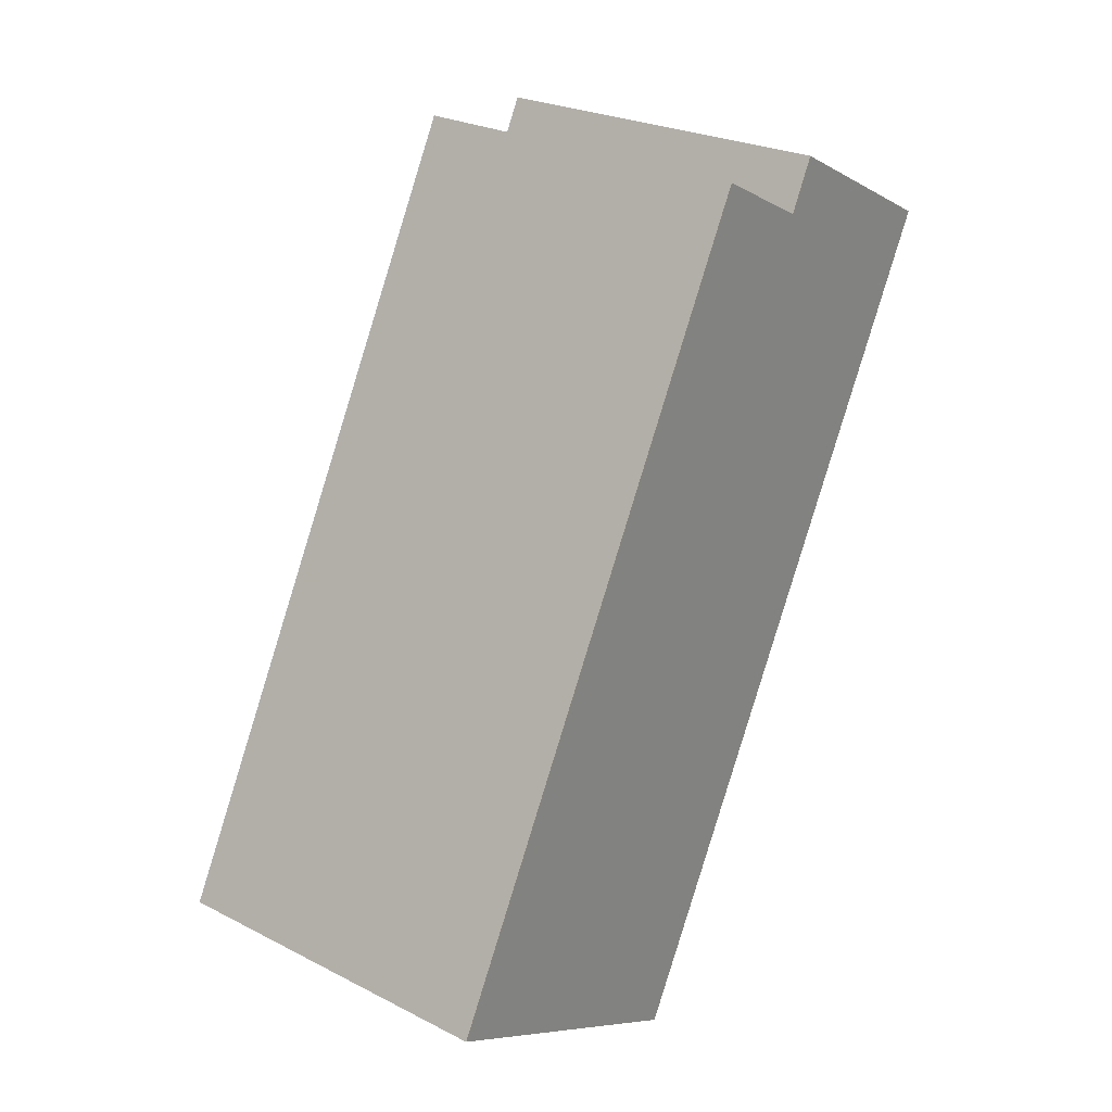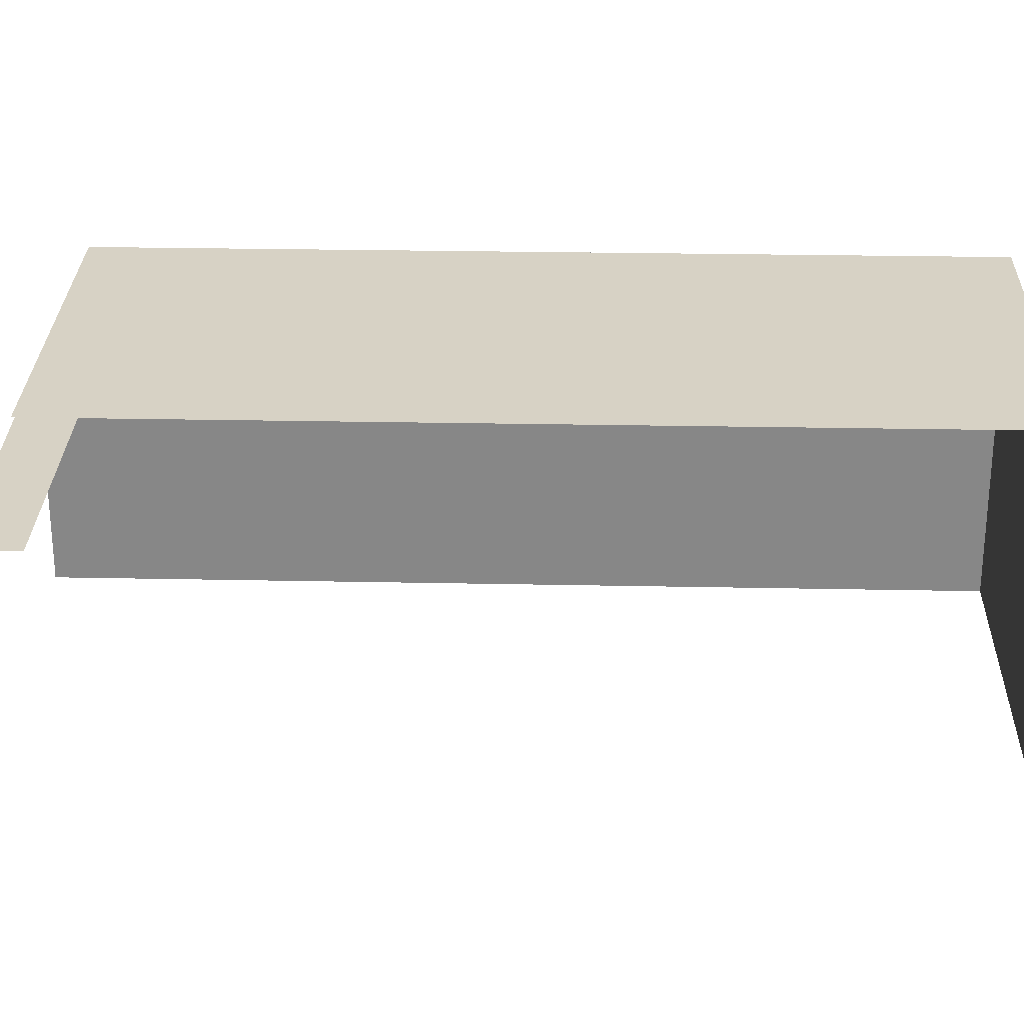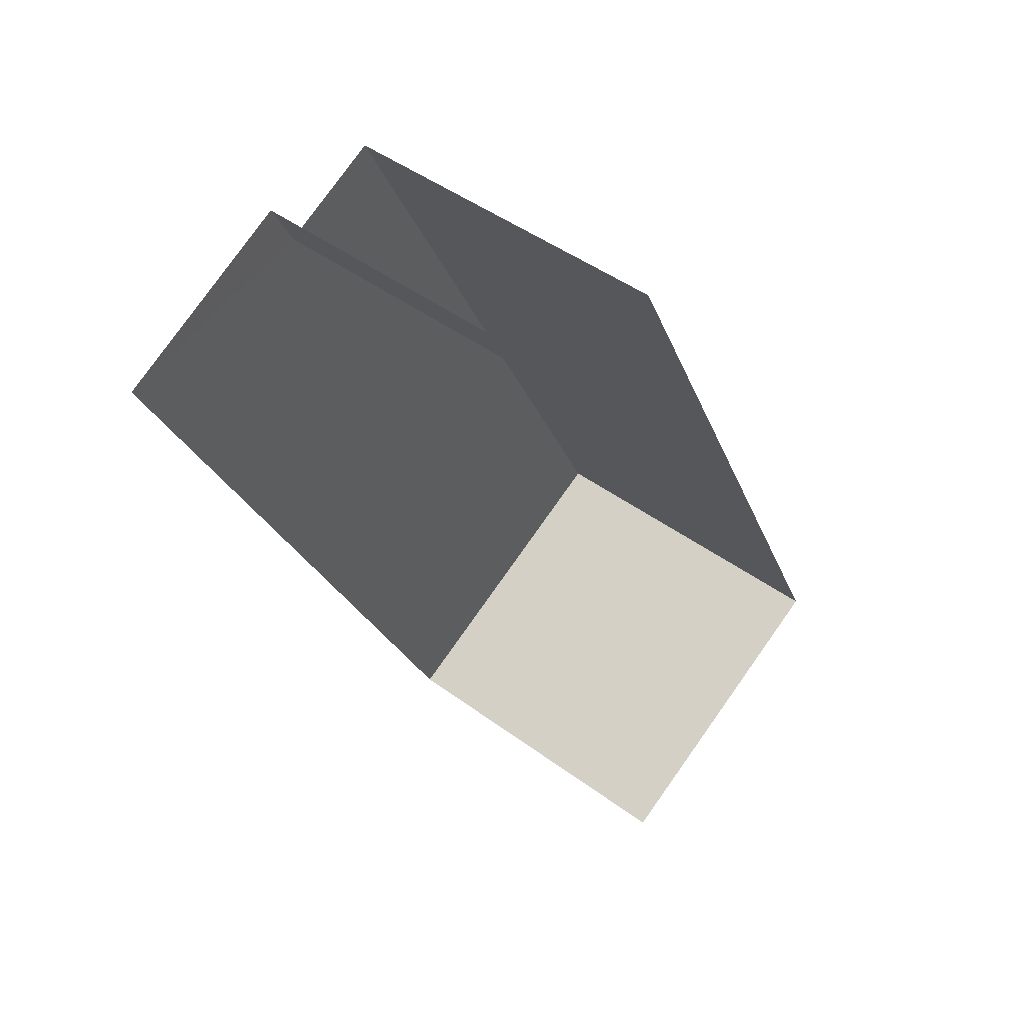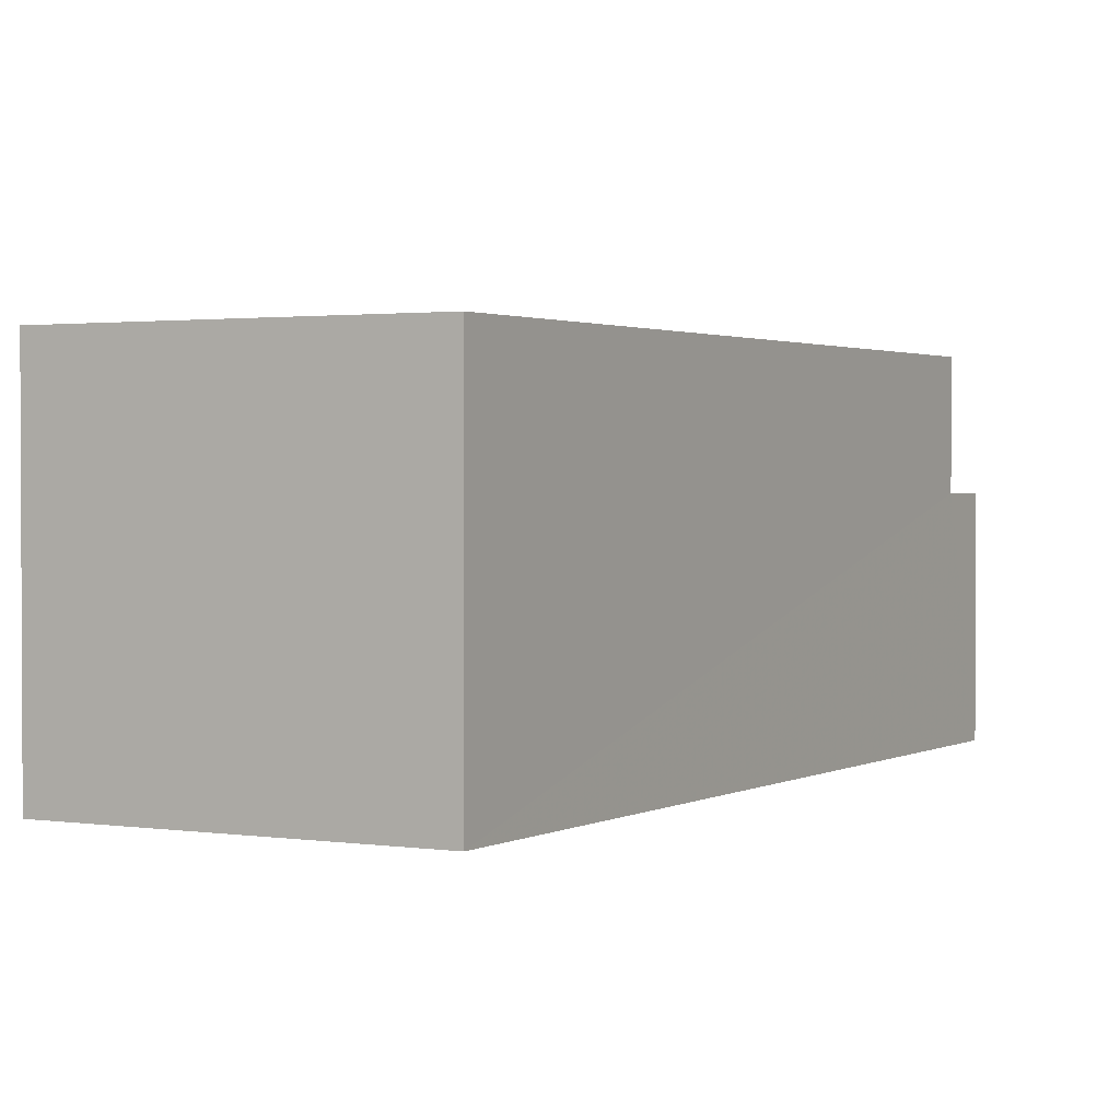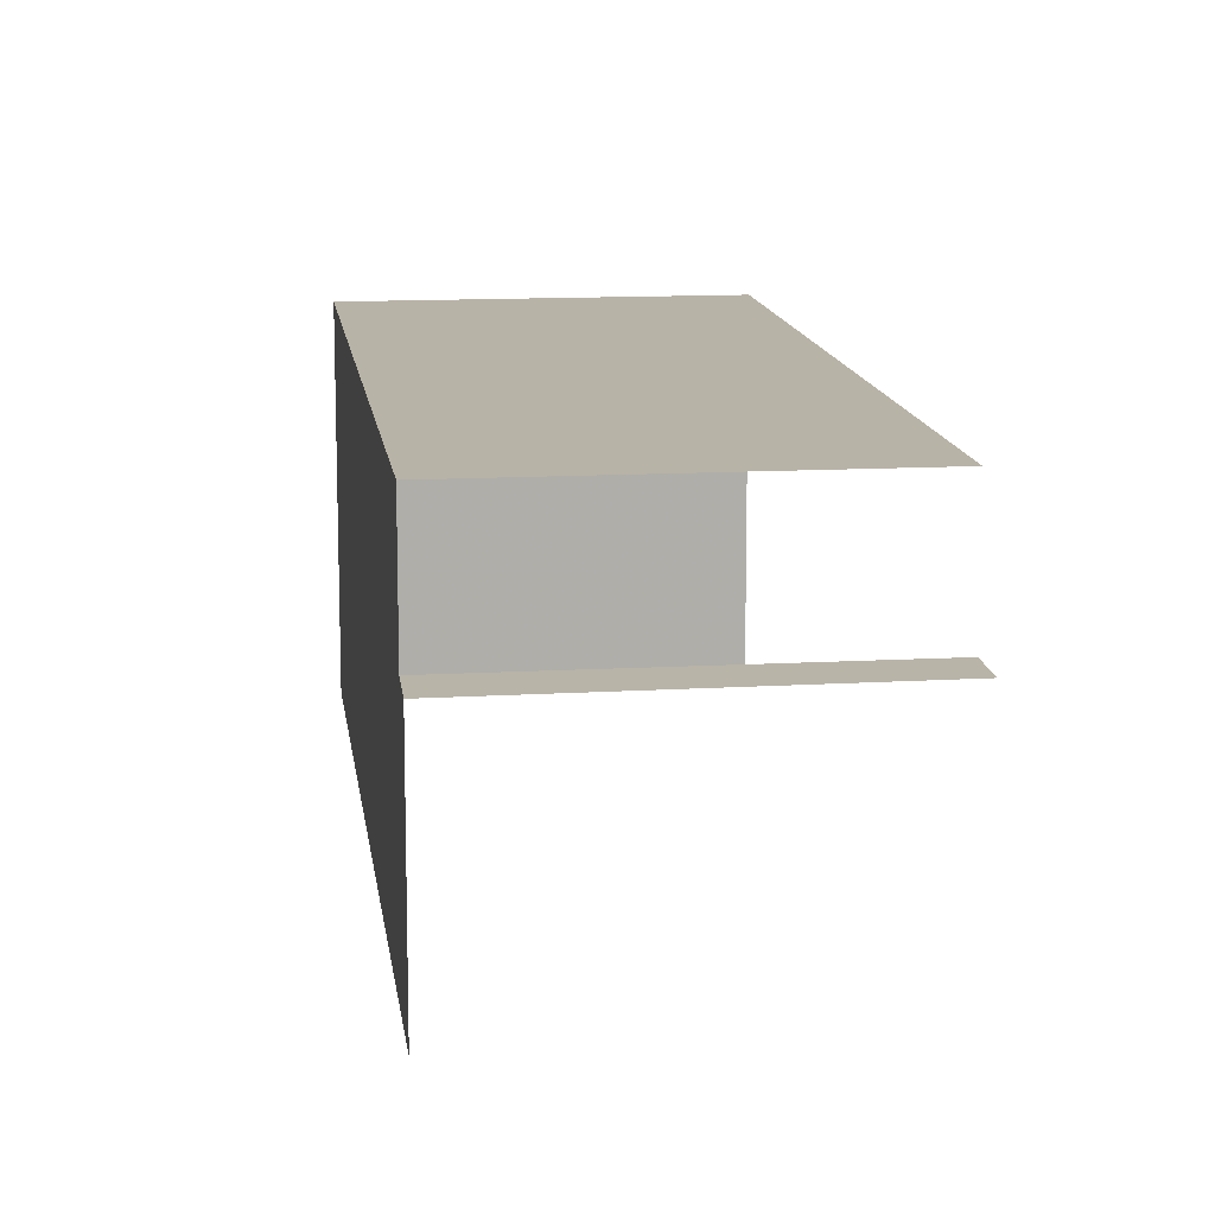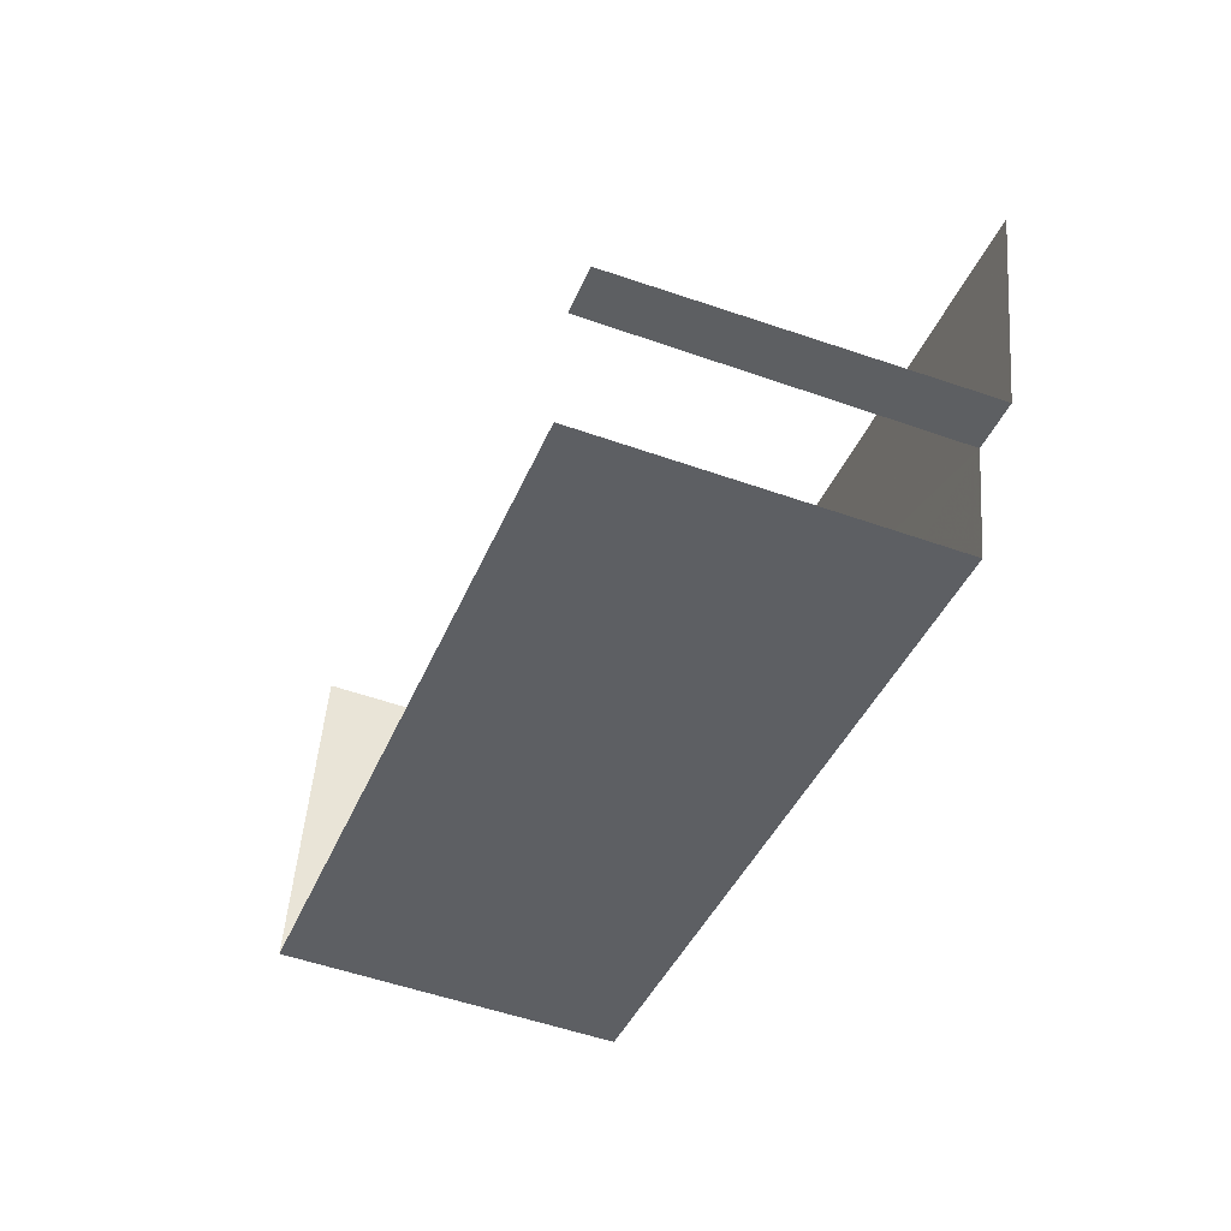
<metadata>
{"format":"obj","ext":"obj","renderer":"f3d","projection":"perspective","resolution":1024,"background":"white","views":[{"elev":-7.5,"azim":33.3,"up":"+Y"},{"elev":27.5,"azim":-108.7,"up":"+Z"},{"elev":78.9,"azim":-144.6,"up":"+Y"},{"elev":1.7,"azim":8.9,"up":"+Z"},{"elev":12.9,"azim":152.2,"up":"+Z"},{"elev":49.9,"azim":4.6,"up":"+Y"}]}
</metadata>
<code>
v -2.241e+05 -1.278e+05 15.26
v -2.241e+05 -1.278e+05 15.26
v -2.241e+05 -1.278e+05 15.26
v -2.241e+05 -1.278e+05 15.26
v -2.241e+05 -1.278e+05 19.47
v -2.241e+05 -1.278e+05 19.47
v -2.241e+05 -1.278e+05 19.47
v -2.241e+05 -1.278e+05 19.47
v -2.241e+05 -1.278e+05 21.73
v -2.241e+05 -1.278e+05 21.73
v -2.241e+05 -1.278e+05 21.73
v -2.241e+05 -1.278e+05 21.73
f 1 2 3
f 1 4 2
f 10 8 3
f 3 8 1
f 10 12 8
f 1 8 7
f 5 12 9
f 5 8 12
f 7 4 1
f 7 6 4
f 5 6 7
f 8 5 7
f 9 10 11
f 9 12 10
f 9 11 5
f 11 2 5
f 5 4 6
f 5 2 4
f 11 3 2
f 11 10 3

</code>
